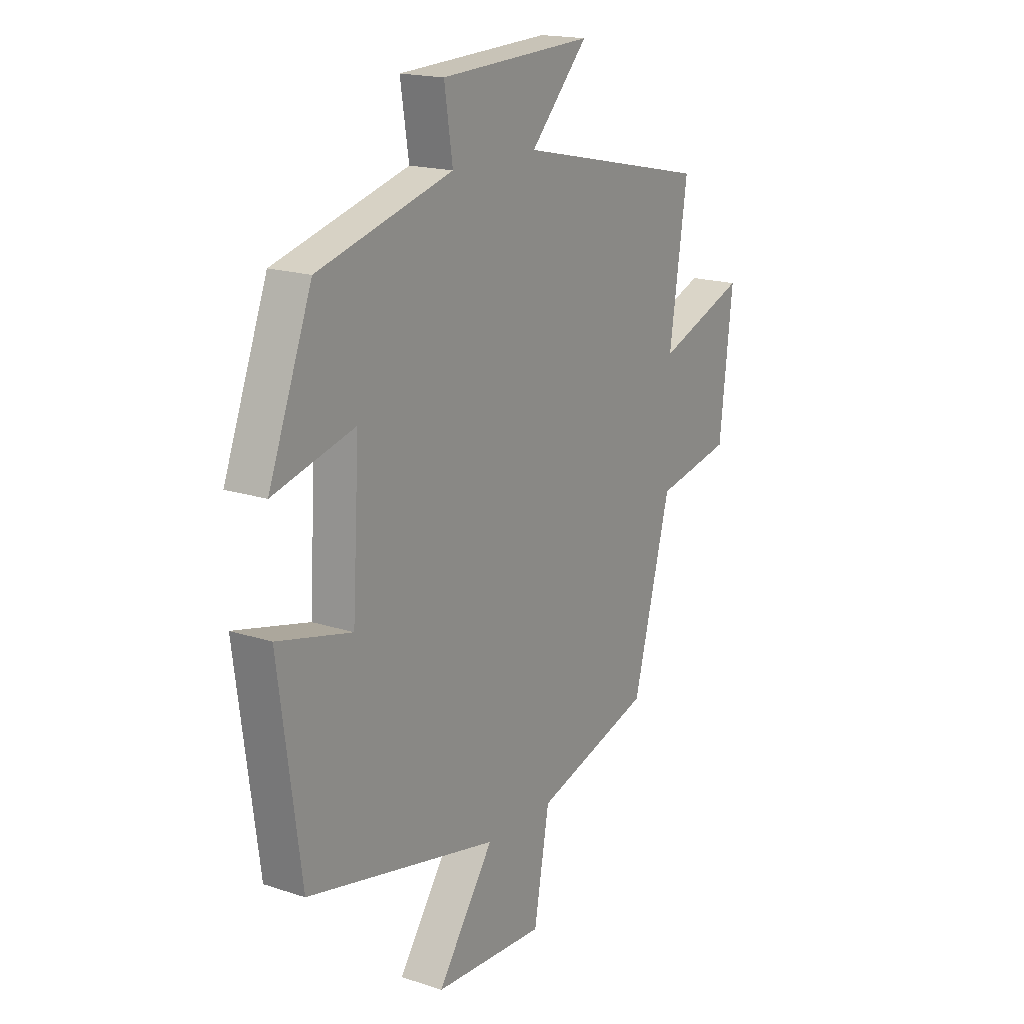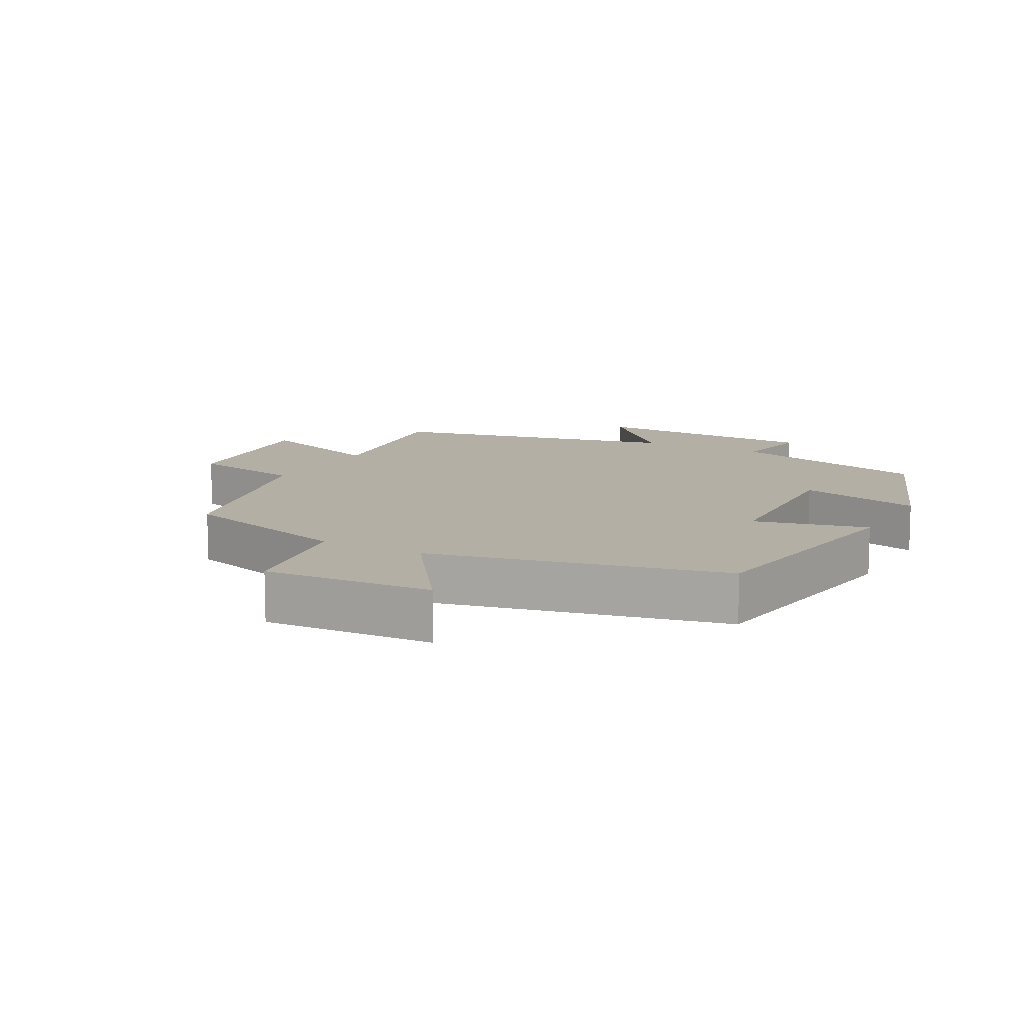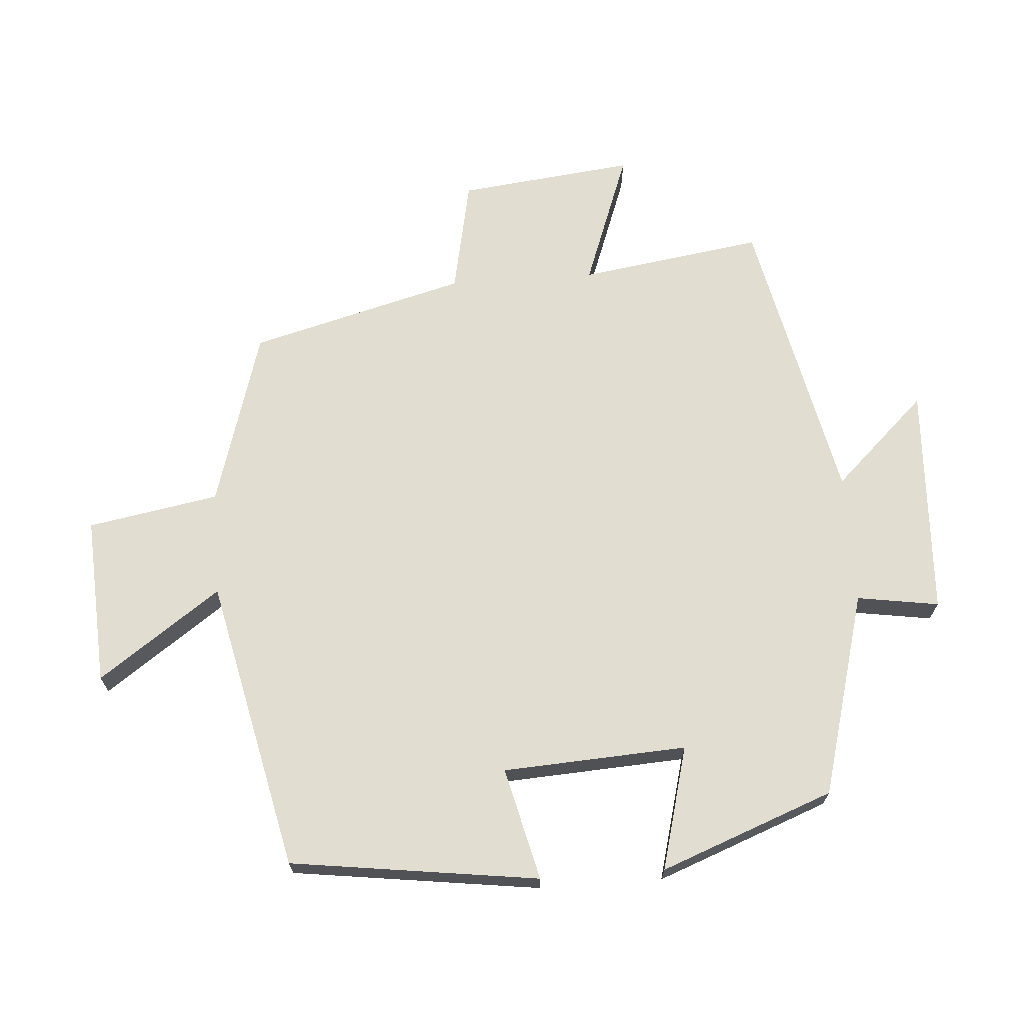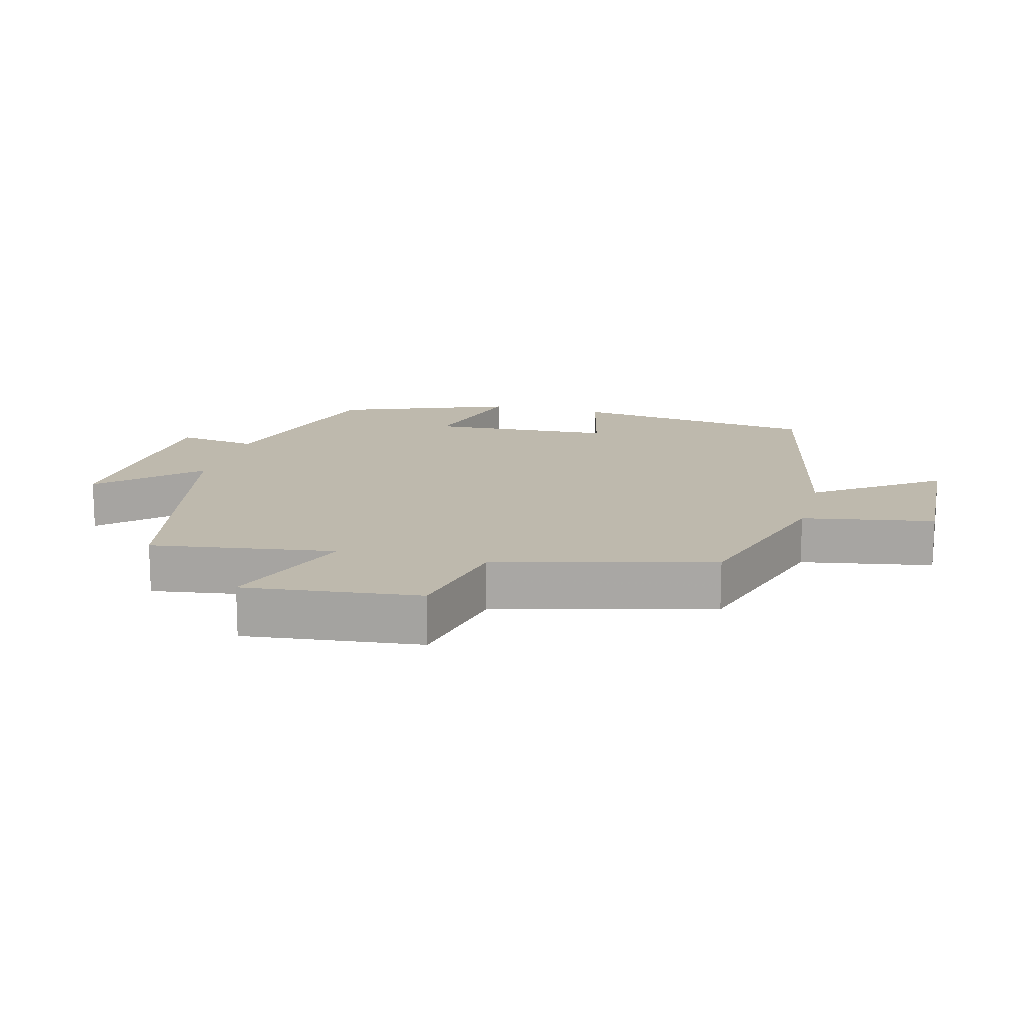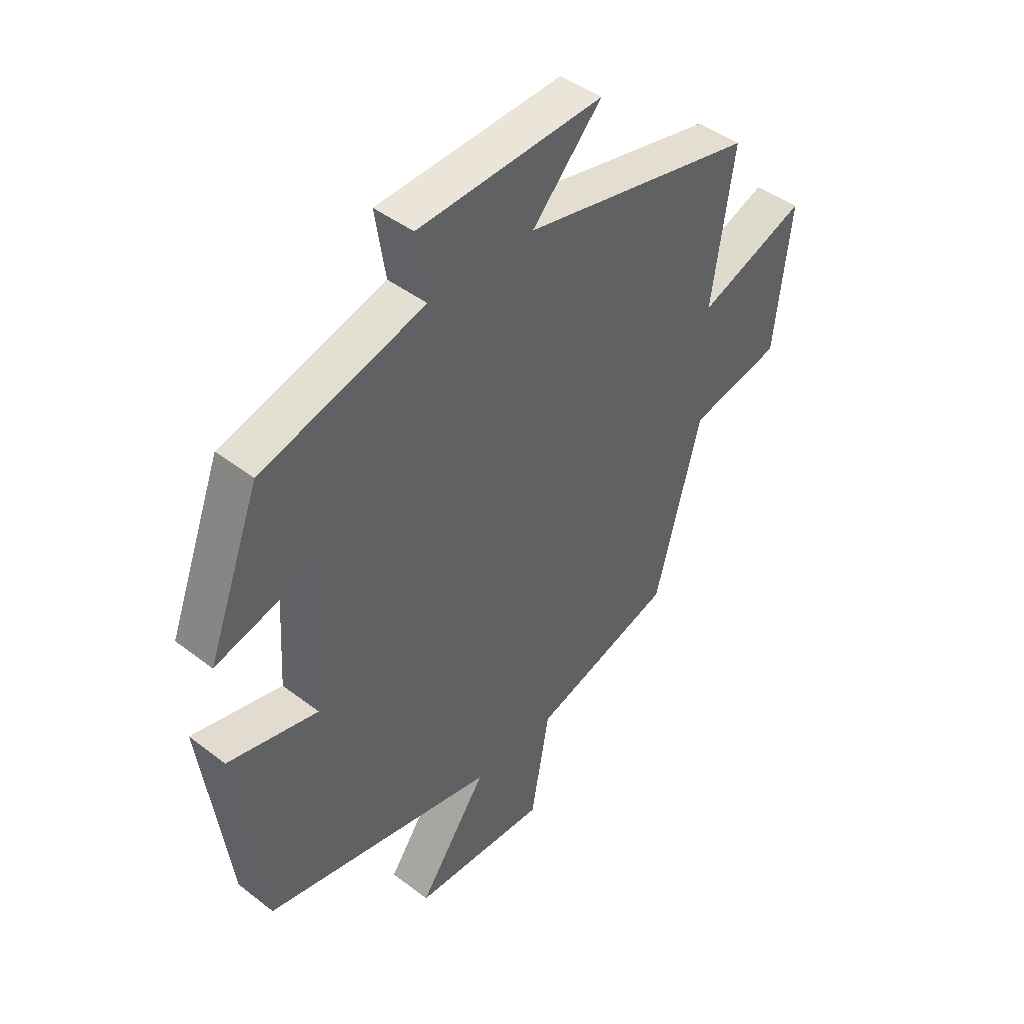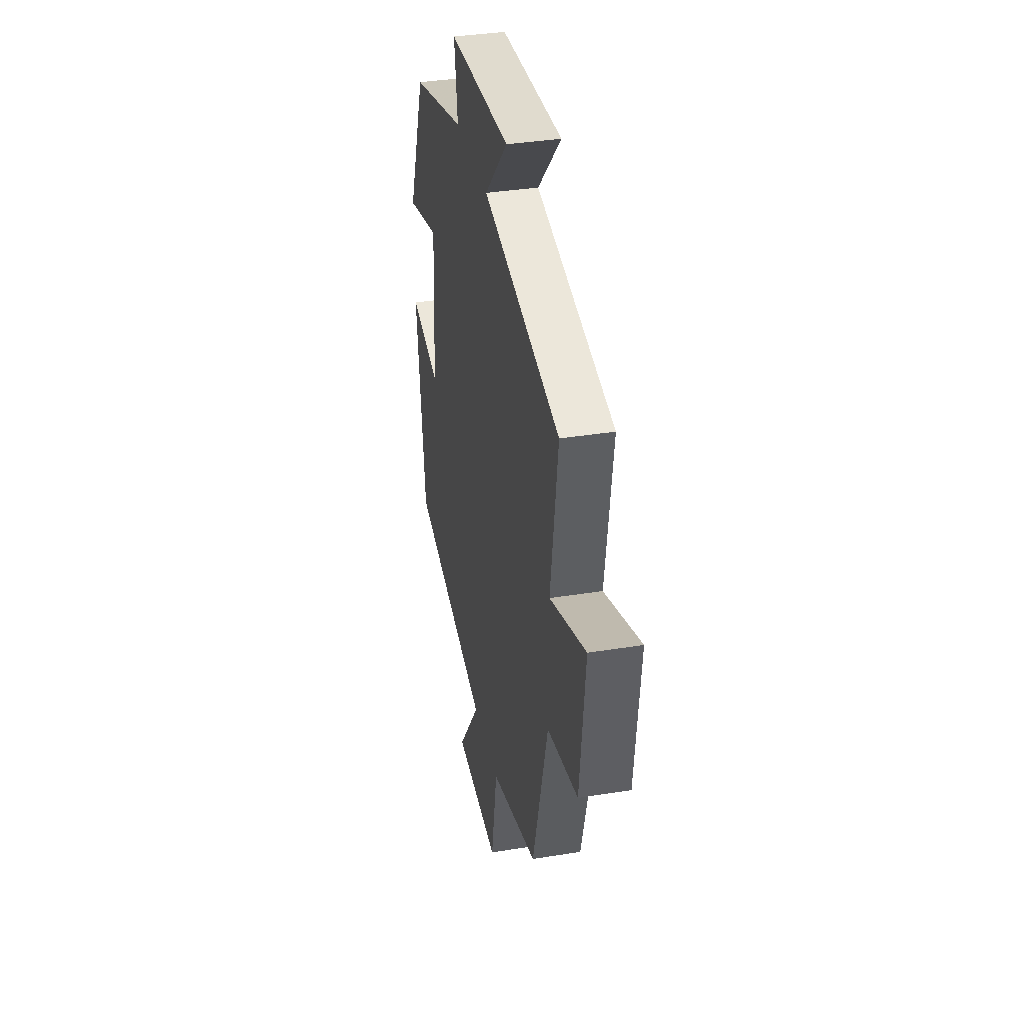
<metadata>
{"format":"obj","ext":"obj","renderer":"f3d","projection":"perspective","resolution":1024,"background":"white","views":[{"elev":17.8,"azim":-57.1,"up":"+Z"},{"elev":11.3,"azim":-151.2,"up":"+Y"},{"elev":68.8,"azim":-94.1,"up":"+Y"},{"elev":15.2,"azim":104.8,"up":"+Y"},{"elev":44.3,"azim":-48.1,"up":"+Z"},{"elev":36.5,"azim":78.1,"up":"+Z"}]}
</metadata>
<code>
v 0.414 0.07 -0.42
v 0.148 0.07 -0.5
v 0.113 0.07 -0.697
v -0.141 0.07 -0.683
v -0.012 0.07 -0.5
v -0.45 0.07 -0.403
v -0.5 0.07 -0.03
v -0.331 0.07 -0.071
v -0.315 0.07 0.205
v -0.5 0.07 0.156
v -0.401 0.07 0.416
v -0.095 0.07 0.5
v -0.114 0.07 0.623
v 0.234 0.07 0.639
v 0.103 0.07 0.5
v 0.541 0.07 0.404
v 0.5 0.07 0.128
v 0.703 0.07 0.203
v 0.673 0.07 -0.061
v 0.5 0.07 -0.096
v 0.414 0 -0.42
v 0.148 0 -0.5
v 0.113 0 -0.697
v -0.141 0 -0.683
v -0.012 0 -0.5
v -0.45 0 -0.403
v -0.5 0 -0.03
v -0.331 0 -0.071
v -0.315 0 0.205
v -0.5 0 0.156
v -0.401 0 0.416
v -0.095 0 0.5
v -0.114 0 0.623
v 0.234 0 0.639
v 0.103 0 0.5
v 0.541 0 0.404
v 0.5 0 0.128
v 0.703 0 0.203
v 0.673 0 -0.061
v 0.5 0 -0.096
f 17 18 19 20
f 17 20 1 2
f 15 16 17 2
f 12 13 14 15
f 9 10 11 12
f 8 9 12 15
f 5 6 7 8
f 5 8 15 2
f 2 3 4 5
f 40 39 38 37
f 22 21 40 37
f 22 37 36 35
f 35 34 33 32
f 32 31 30 29
f 35 32 29 28
f 28 27 26 25
f 22 35 28 25
f 25 24 23 22
f 1 21 22 2
f 2 22 23 3
f 3 23 24 4
f 4 24 25 5
f 5 25 26 6
f 6 26 27 7
f 7 27 28 8
f 8 28 29 9
f 9 29 30 10
f 10 30 31 11
f 11 31 32 12
f 12 32 33 13
f 13 33 34 14
f 14 34 35 15
f 15 35 36 16
f 16 36 37 17
f 17 37 38 18
f 18 38 39 19
f 19 39 40 20
f 20 40 21 1

</code>
